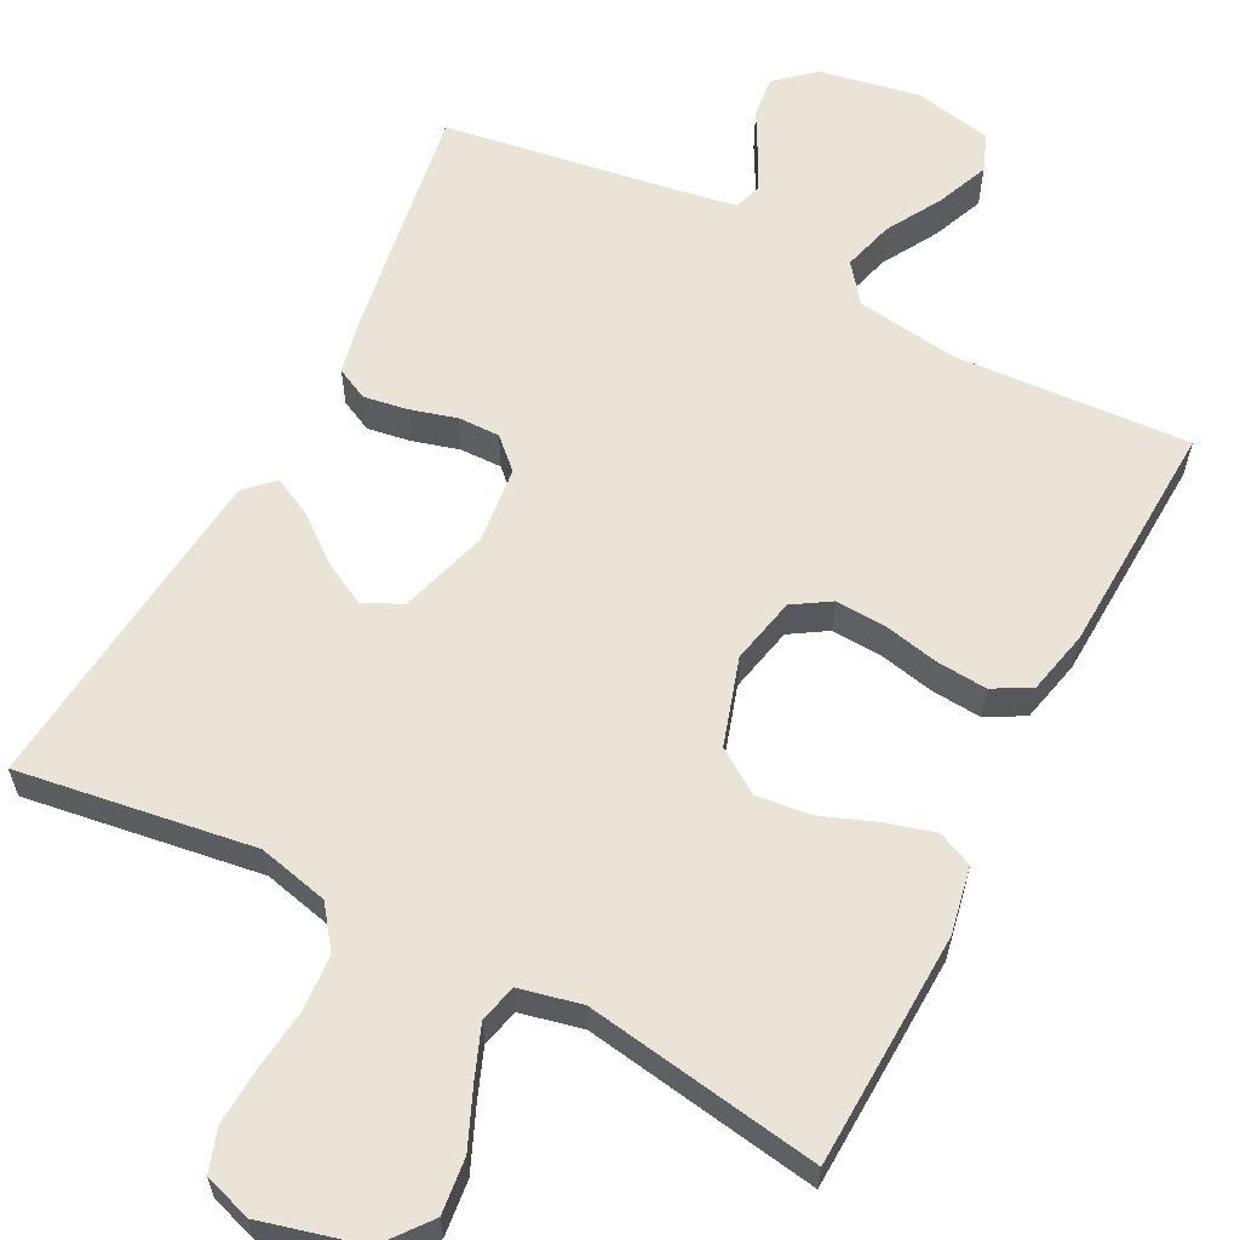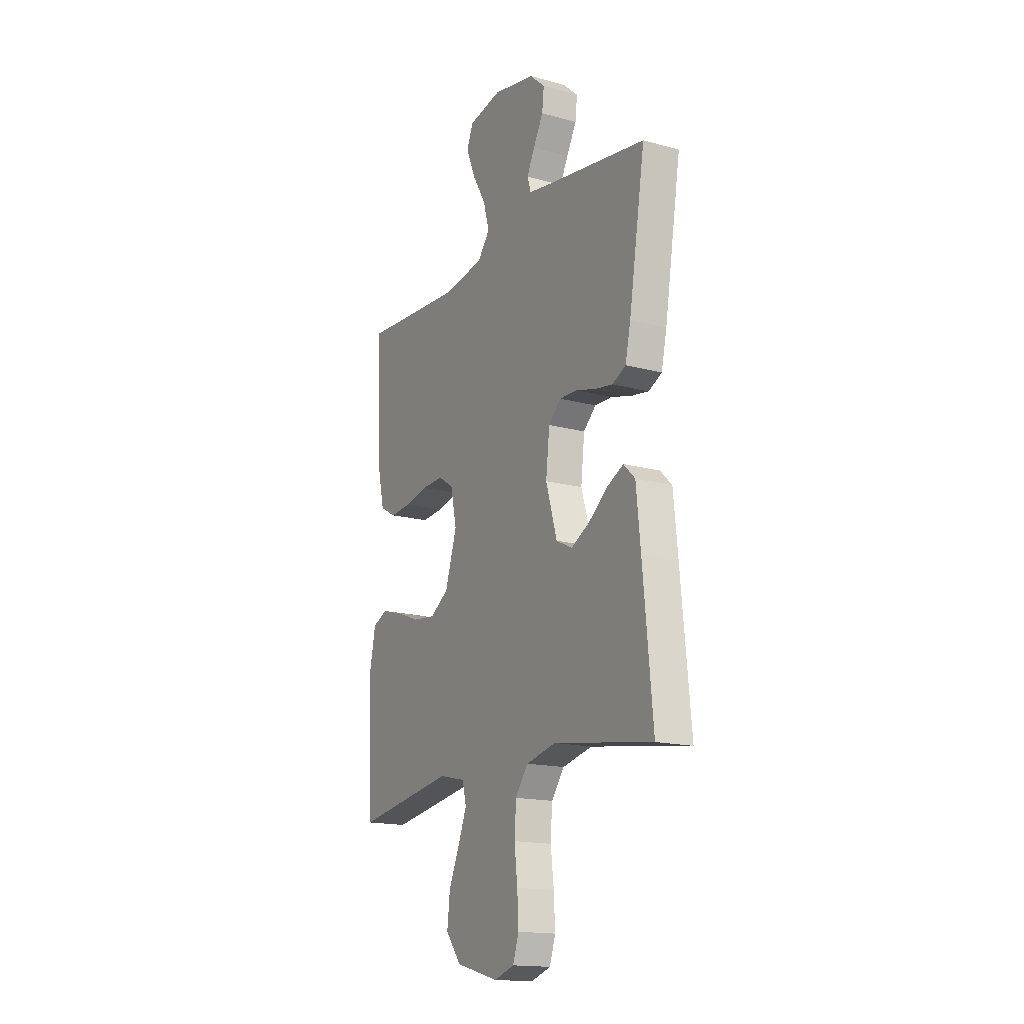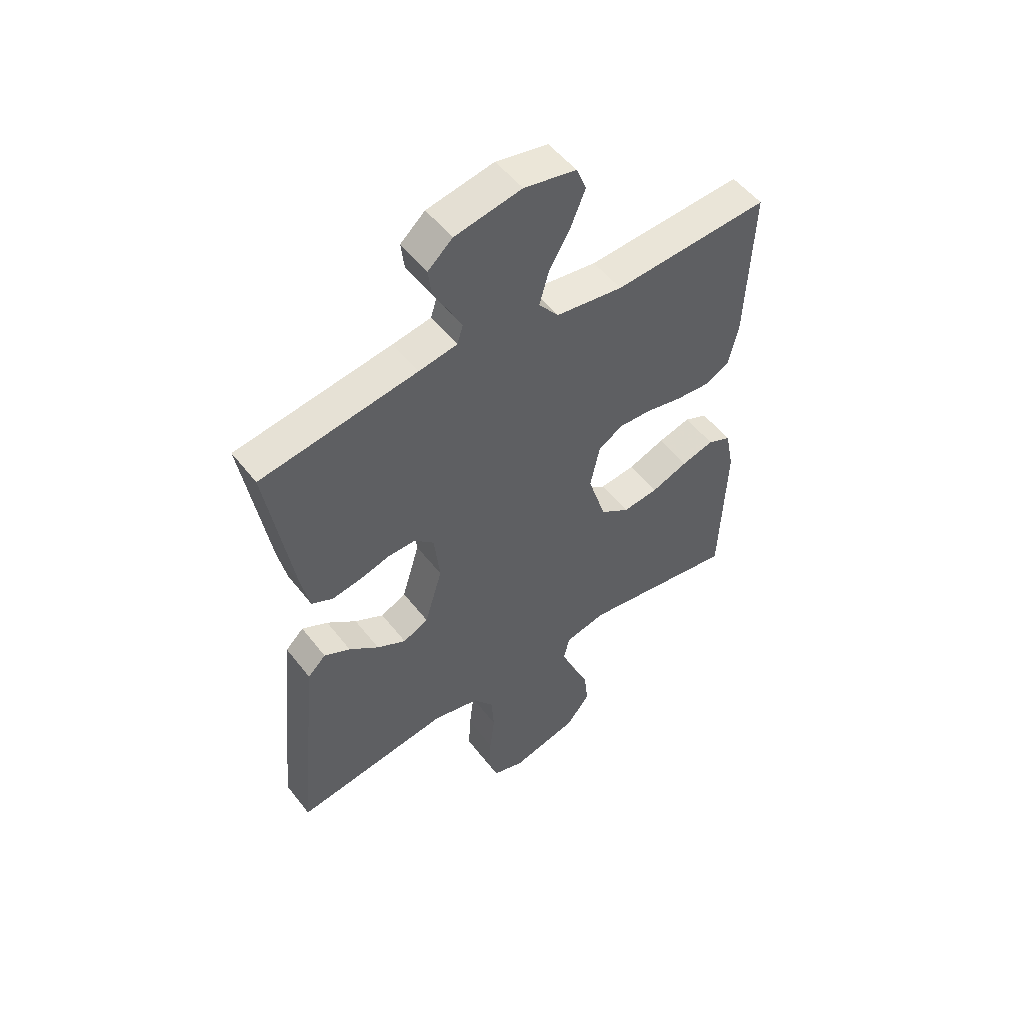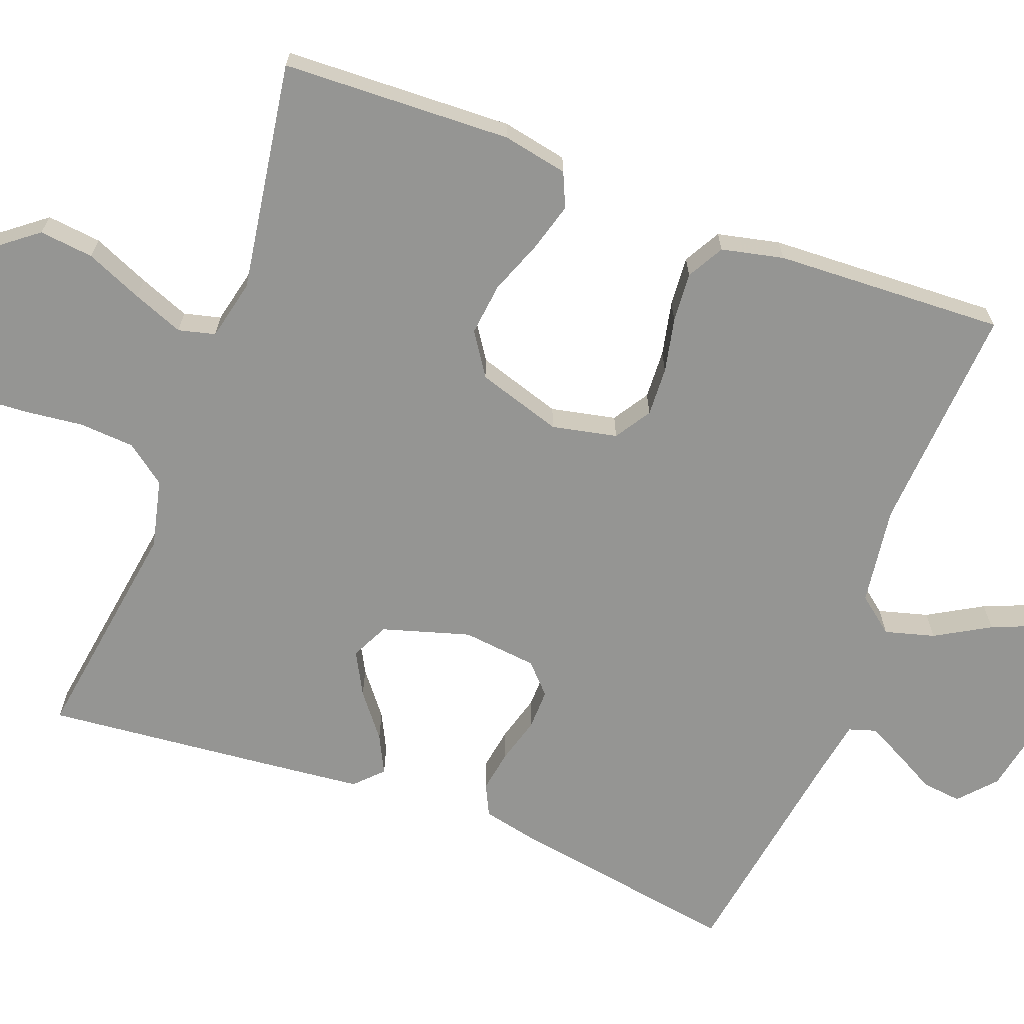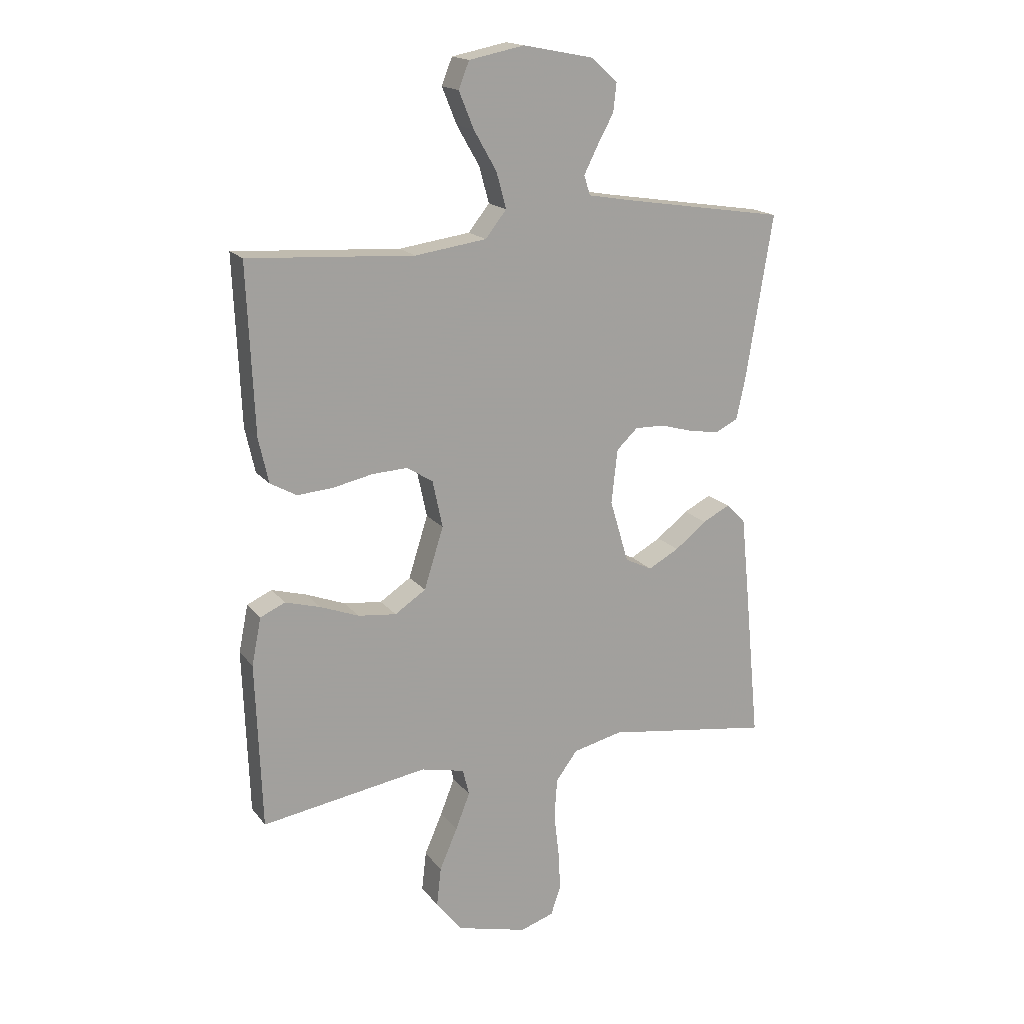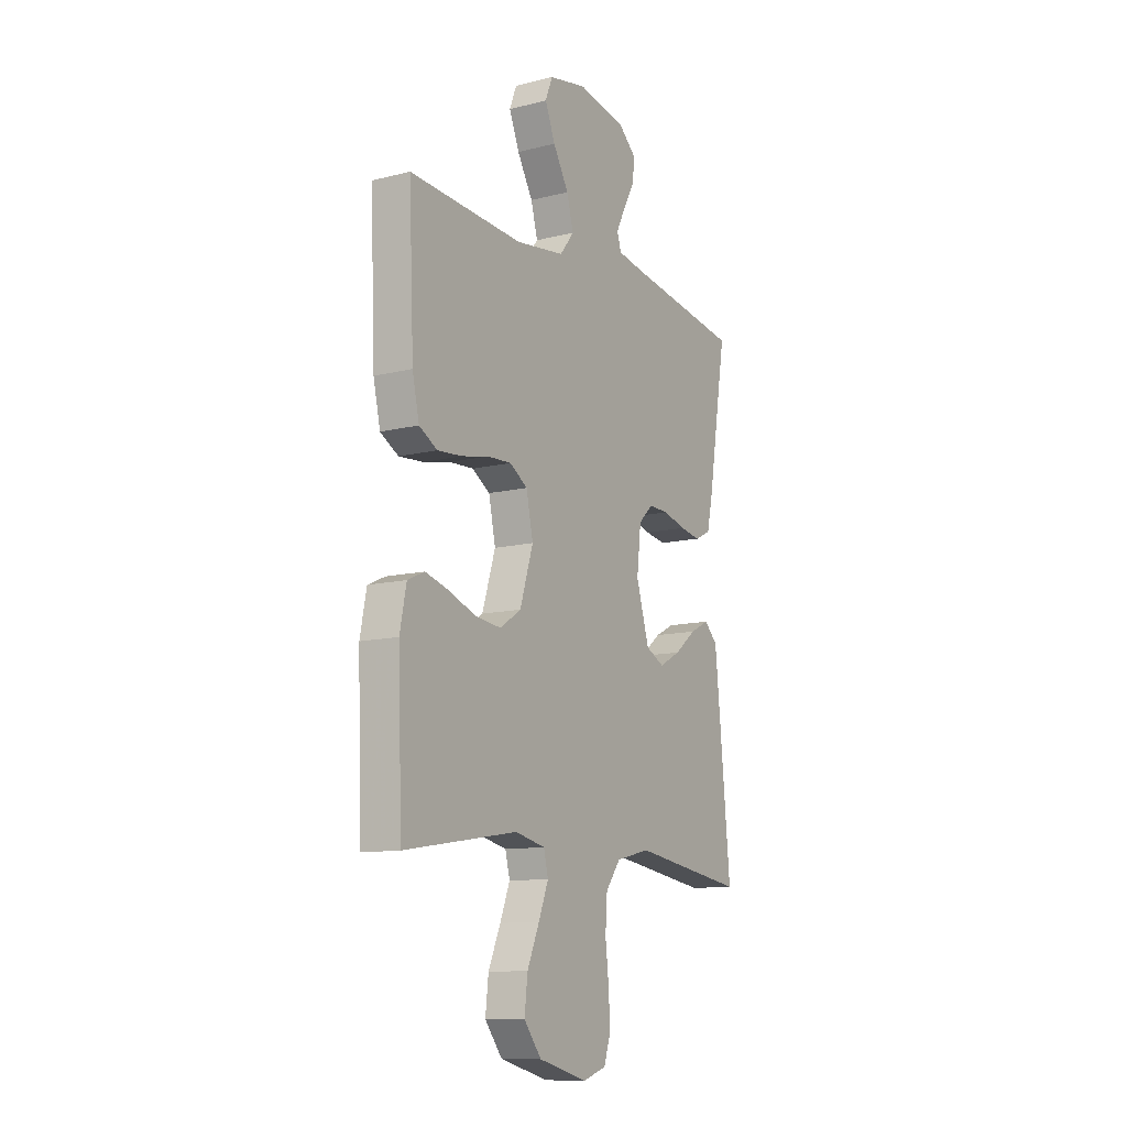
<metadata>
{"format":"obj","ext":"obj","renderer":"f3d","projection":"perspective","resolution":1024,"background":"white","views":[{"elev":61.0,"azim":-152.5,"up":"+Y"},{"elev":-16.4,"azim":60.8,"up":"+Z"},{"elev":52.4,"azim":143.2,"up":"+Z"},{"elev":-67.3,"azim":-110.6,"up":"+Y"},{"elev":17.4,"azim":-25.3,"up":"+Z"},{"elev":-11.4,"azim":-58.7,"up":"+Z"}]}
</metadata>
<code>
v -0.5 0.07 0.5
v -0.2 0.07 0.481
v -0.071 0.07 0.499
v -0.033 0.07 0.547
v -0.051 0.07 0.612
v -0.092 0.07 0.683
v -0.119 0.07 0.749
v -0.1 0.07 0.797
v 0 0.07 0.817
v 0.128 0.07 0.792
v 0.175 0.07 0.75
v 0.169 0.07 0.698
v 0.139 0.07 0.643
v 0.115 0.07 0.595
v 0.126 0.07 0.56
v 0.2 0.07 0.547
v 0.5 0.07 0.5
v 0.451 0.07 0.2
v 0.435 0.07 0.127
v 0.394 0.07 0.107
v 0.339 0.07 0.116
v 0.279 0.07 0.133
v 0.226 0.07 0.134
v 0.188 0.07 0.098
v 0.177 0.07 0
v 0.211 0.07 -0.114
v 0.26 0.07 -0.138
v 0.316 0.07 -0.108
v 0.373 0.07 -0.063
v 0.423 0.07 -0.038
v 0.458 0.07 -0.072
v 0.471 0.07 -0.2
v 0.5 0.07 -0.5
v 0.2 0.07 -0.455
v 0.11 0.07 -0.476
v 0.071 0.07 -0.528
v 0.066 0.07 -0.6
v 0.075 0.07 -0.678
v 0.079 0.07 -0.75
v 0.061 0.07 -0.803
v 0 0.07 -0.823
v -0.129 0.07 -0.789
v -0.175 0.07 -0.73
v -0.167 0.07 -0.659
v -0.135 0.07 -0.585
v -0.109 0.07 -0.519
v -0.121 0.07 -0.471
v -0.2 0.07 -0.453
v -0.5 0.07 -0.5
v -0.511 0.07 -0.2
v -0.494 0.07 -0.115
v -0.449 0.07 -0.095
v -0.386 0.07 -0.113
v -0.316 0.07 -0.14
v -0.247 0.07 -0.148
v -0.191 0.07 -0.111
v -0.156 0.07 0
v -0.174 0.07 0.085
v -0.221 0.07 0.115
v -0.285 0.07 0.112
v -0.356 0.07 0.097
v -0.421 0.07 0.092
v -0.469 0.07 0.119
v -0.487 0.07 0.2
v -0.5 0 0.5
v -0.2 0 0.481
v -0.071 0 0.499
v -0.033 0 0.547
v -0.051 0 0.612
v -0.092 0 0.683
v -0.119 0 0.749
v -0.1 0 0.797
v 0 0 0.817
v 0.128 0 0.792
v 0.175 0 0.75
v 0.169 0 0.698
v 0.139 0 0.643
v 0.115 0 0.595
v 0.126 0 0.56
v 0.2 0 0.547
v 0.5 0 0.5
v 0.451 0 0.2
v 0.435 0 0.127
v 0.394 0 0.107
v 0.339 0 0.116
v 0.279 0 0.133
v 0.226 0 0.134
v 0.188 0 0.098
v 0.177 0 0
v 0.211 0 -0.114
v 0.26 0 -0.138
v 0.316 0 -0.108
v 0.373 0 -0.063
v 0.423 0 -0.038
v 0.458 0 -0.072
v 0.471 0 -0.2
v 0.5 0 -0.5
v 0.2 0 -0.455
v 0.11 0 -0.476
v 0.071 0 -0.528
v 0.066 0 -0.6
v 0.075 0 -0.678
v 0.079 0 -0.75
v 0.061 0 -0.803
v 0 0 -0.823
v -0.129 0 -0.789
v -0.175 0 -0.73
v -0.167 0 -0.659
v -0.135 0 -0.585
v -0.109 0 -0.519
v -0.121 0 -0.471
v -0.2 0 -0.453
v -0.5 0 -0.5
v -0.511 0 -0.2
v -0.494 0 -0.115
v -0.449 0 -0.095
v -0.386 0 -0.113
v -0.316 0 -0.14
v -0.247 0 -0.148
v -0.191 0 -0.111
v -0.156 0 0
v -0.174 0 0.085
v -0.221 0 0.115
v -0.285 0 0.112
v -0.356 0 0.097
v -0.421 0 0.092
v -0.469 0 0.119
v -0.487 0 0.2
f 64 1 2
f 63 64 2
f 62 63 2
f 61 62 2
f 60 61 2
f 59 60 2 3
f 58 59 3 4
f 57 58 4
f 52 53 54
f 51 52 54
f 50 51 54
f 49 50 54
f 48 49 54
f 47 48 54 55
f 43 44 45
f 42 43 45
f 41 42 45
f 40 41 45
f 39 40 45
f 38 39 45
f 37 38 45
f 36 37 45 46
f 35 36 46 47
f 32 33 34
f 31 32 34
f 30 31 34
f 29 30 34
f 28 29 34
f 34 35 47
f 28 34 47
f 27 28 47
f 20 21 22
f 19 20 22
f 18 19 22
f 17 18 22
f 16 17 22
f 15 16 22 23
f 14 15 23 24
f 11 12 13
f 10 11 13
f 9 10 13
f 8 9 13
f 7 8 13
f 6 7 13
f 5 6 13
f 4 5 13 14
f 14 24 25
f 4 14 25
f 57 4 25
f 47 55 56
f 27 47 56
f 26 27 56
f 25 26 56 57
f 66 65 128
f 66 128 127
f 66 127 126
f 66 126 125
f 66 125 124
f 67 66 124 123
f 68 67 123 122
f 68 122 121
f 118 117 116
f 118 116 115
f 118 115 114
f 118 114 113
f 118 113 112
f 119 118 112 111
f 109 108 107
f 109 107 106
f 109 106 105
f 109 105 104
f 109 104 103
f 109 103 102
f 109 102 101
f 110 109 101 100
f 111 110 100 99
f 98 97 96
f 98 96 95
f 98 95 94
f 98 94 93
f 98 93 92
f 111 99 98
f 111 98 92
f 111 92 91
f 86 85 84
f 86 84 83
f 86 83 82
f 86 82 81
f 86 81 80
f 87 86 80 79
f 88 87 79 78
f 77 76 75
f 77 75 74
f 77 74 73
f 77 73 72
f 77 72 71
f 77 71 70
f 77 70 69
f 78 77 69 68
f 89 88 78
f 89 78 68
f 89 68 121
f 120 119 111
f 120 111 91
f 120 91 90
f 121 120 90 89
f 1 65 66 2
f 2 66 67 3
f 3 67 68 4
f 4 68 69 5
f 5 69 70 6
f 6 70 71 7
f 7 71 72 8
f 8 72 73 9
f 9 73 74 10
f 10 74 75 11
f 11 75 76 12
f 12 76 77 13
f 13 77 78 14
f 14 78 79 15
f 15 79 80 16
f 16 80 81 17
f 17 81 82 18
f 18 82 83 19
f 19 83 84 20
f 20 84 85 21
f 21 85 86 22
f 22 86 87 23
f 23 87 88 24
f 24 88 89 25
f 25 89 90 26
f 26 90 91 27
f 27 91 92 28
f 28 92 93 29
f 29 93 94 30
f 30 94 95 31
f 31 95 96 32
f 32 96 97 33
f 33 97 98 34
f 34 98 99 35
f 35 99 100 36
f 36 100 101 37
f 37 101 102 38
f 38 102 103 39
f 39 103 104 40
f 40 104 105 41
f 41 105 106 42
f 42 106 107 43
f 43 107 108 44
f 44 108 109 45
f 45 109 110 46
f 46 110 111 47
f 47 111 112 48
f 48 112 113 49
f 49 113 114 50
f 50 114 115 51
f 51 115 116 52
f 52 116 117 53
f 53 117 118 54
f 54 118 119 55
f 55 119 120 56
f 56 120 121 57
f 57 121 122 58
f 58 122 123 59
f 59 123 124 60
f 60 124 125 61
f 61 125 126 62
f 62 126 127 63
f 63 127 128 64
f 64 128 65 1

</code>
